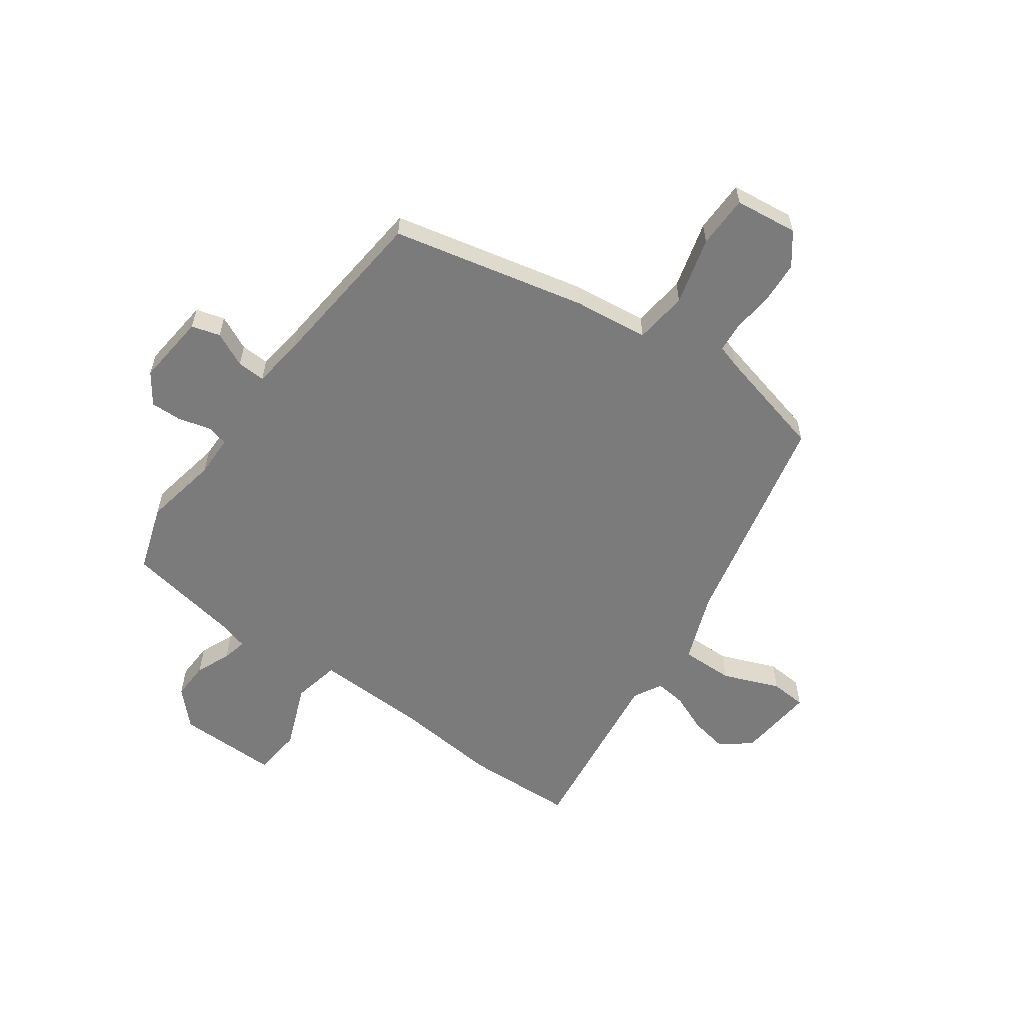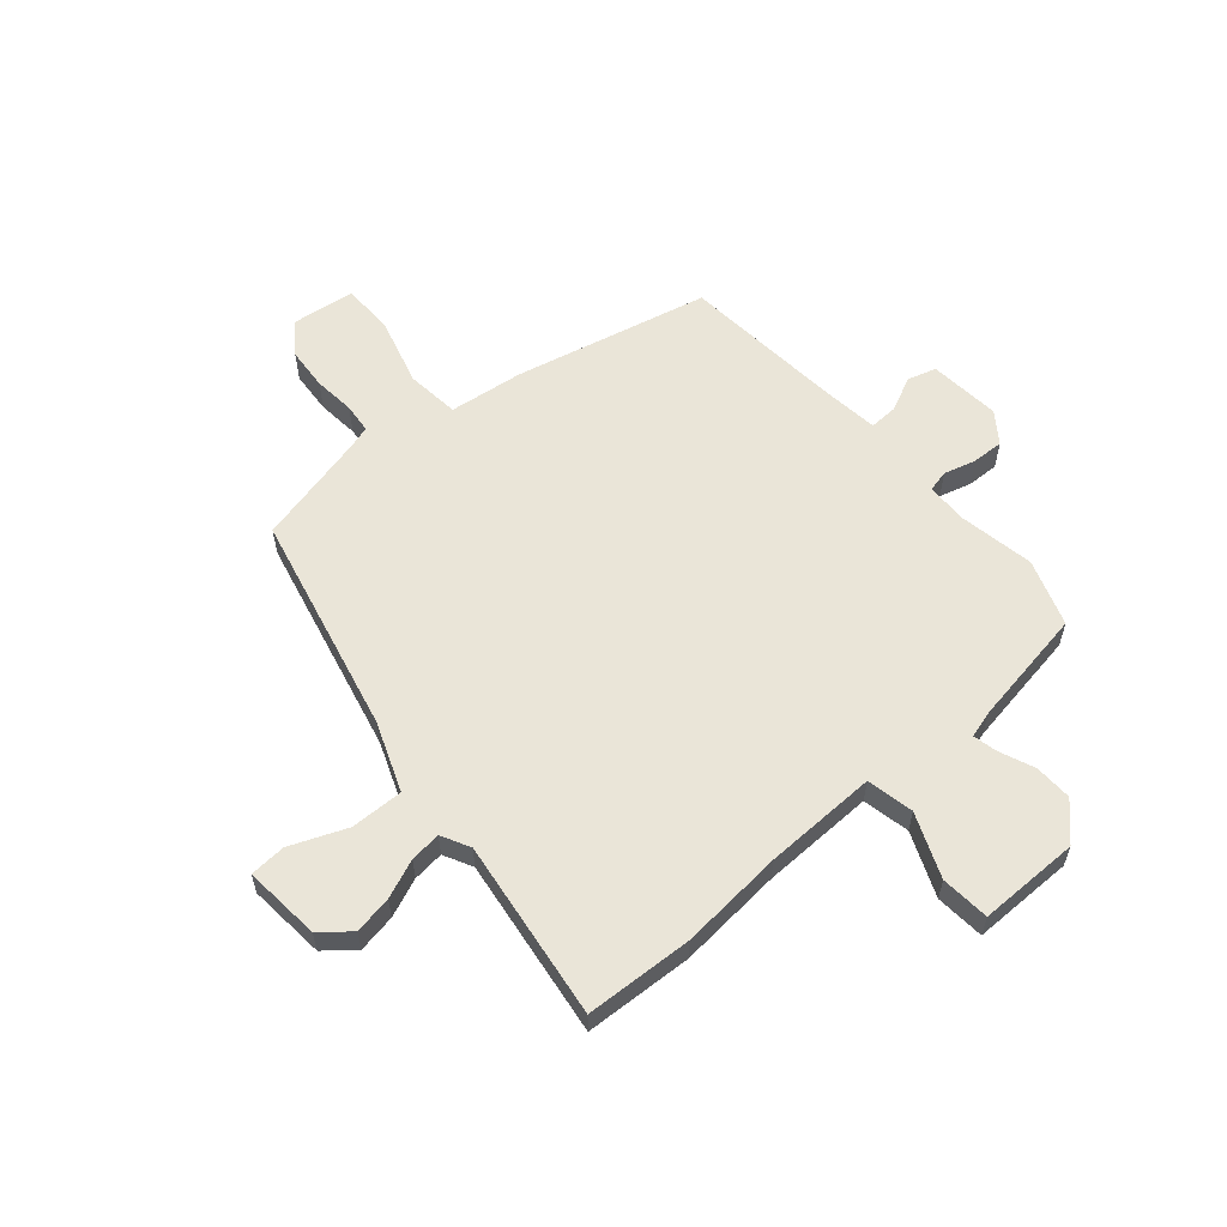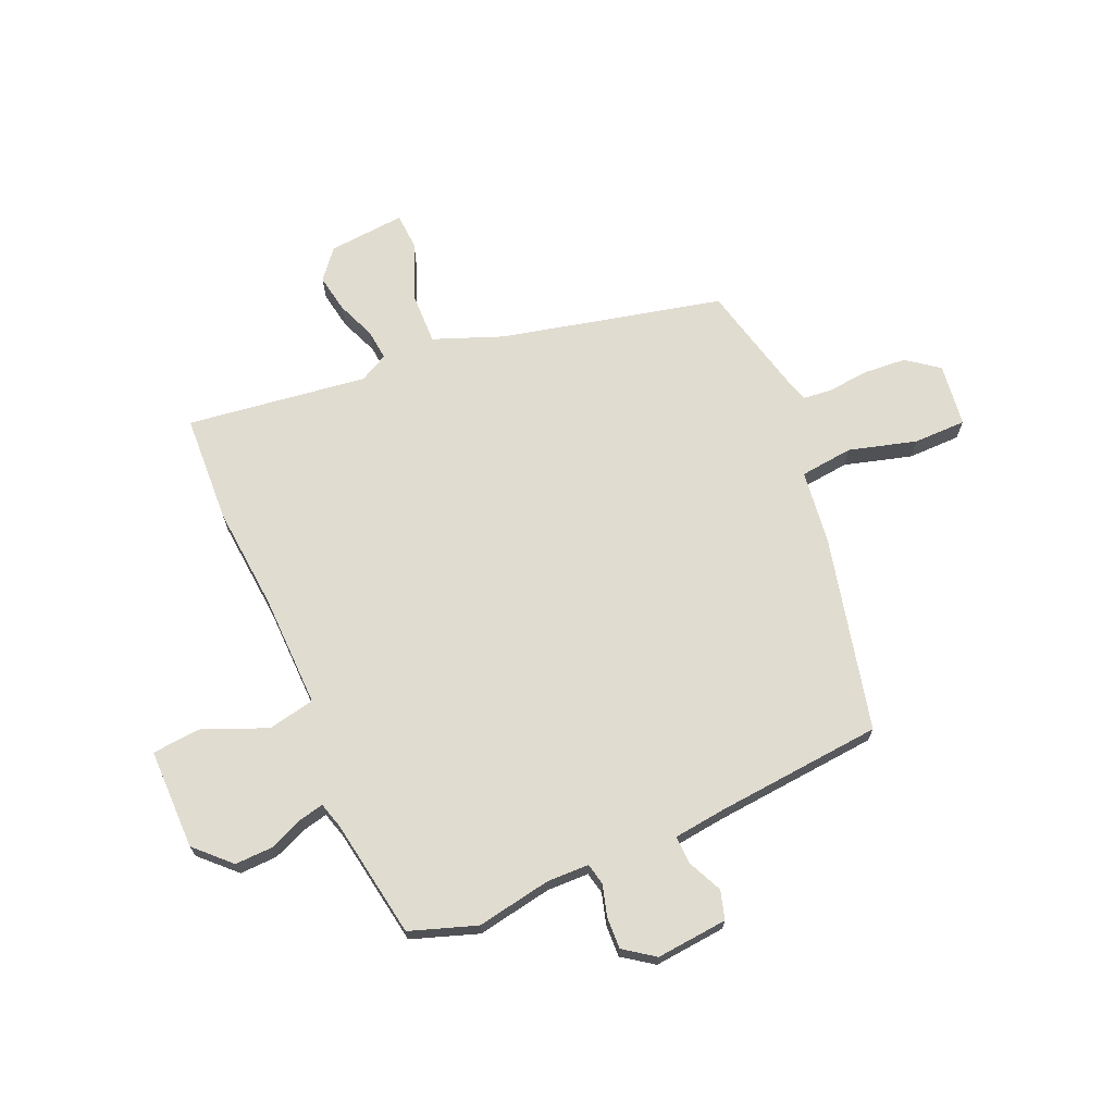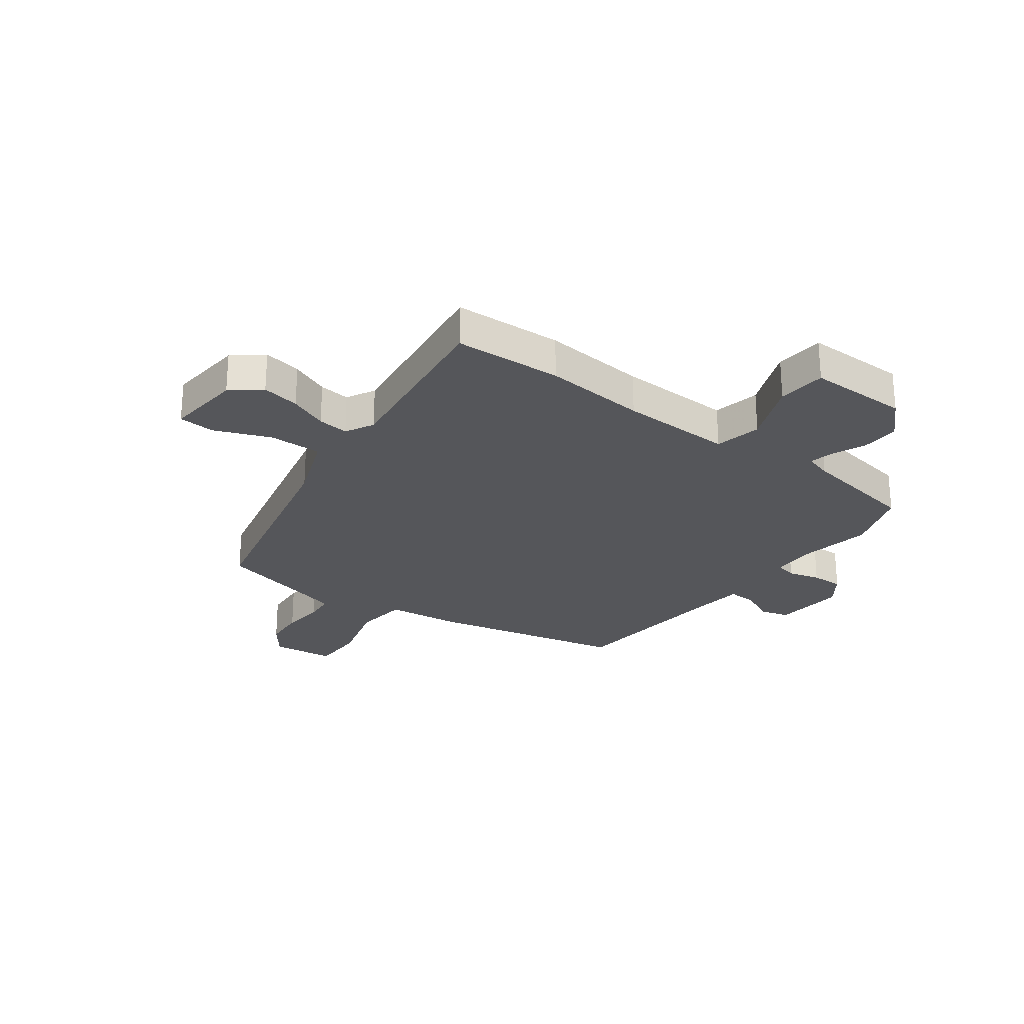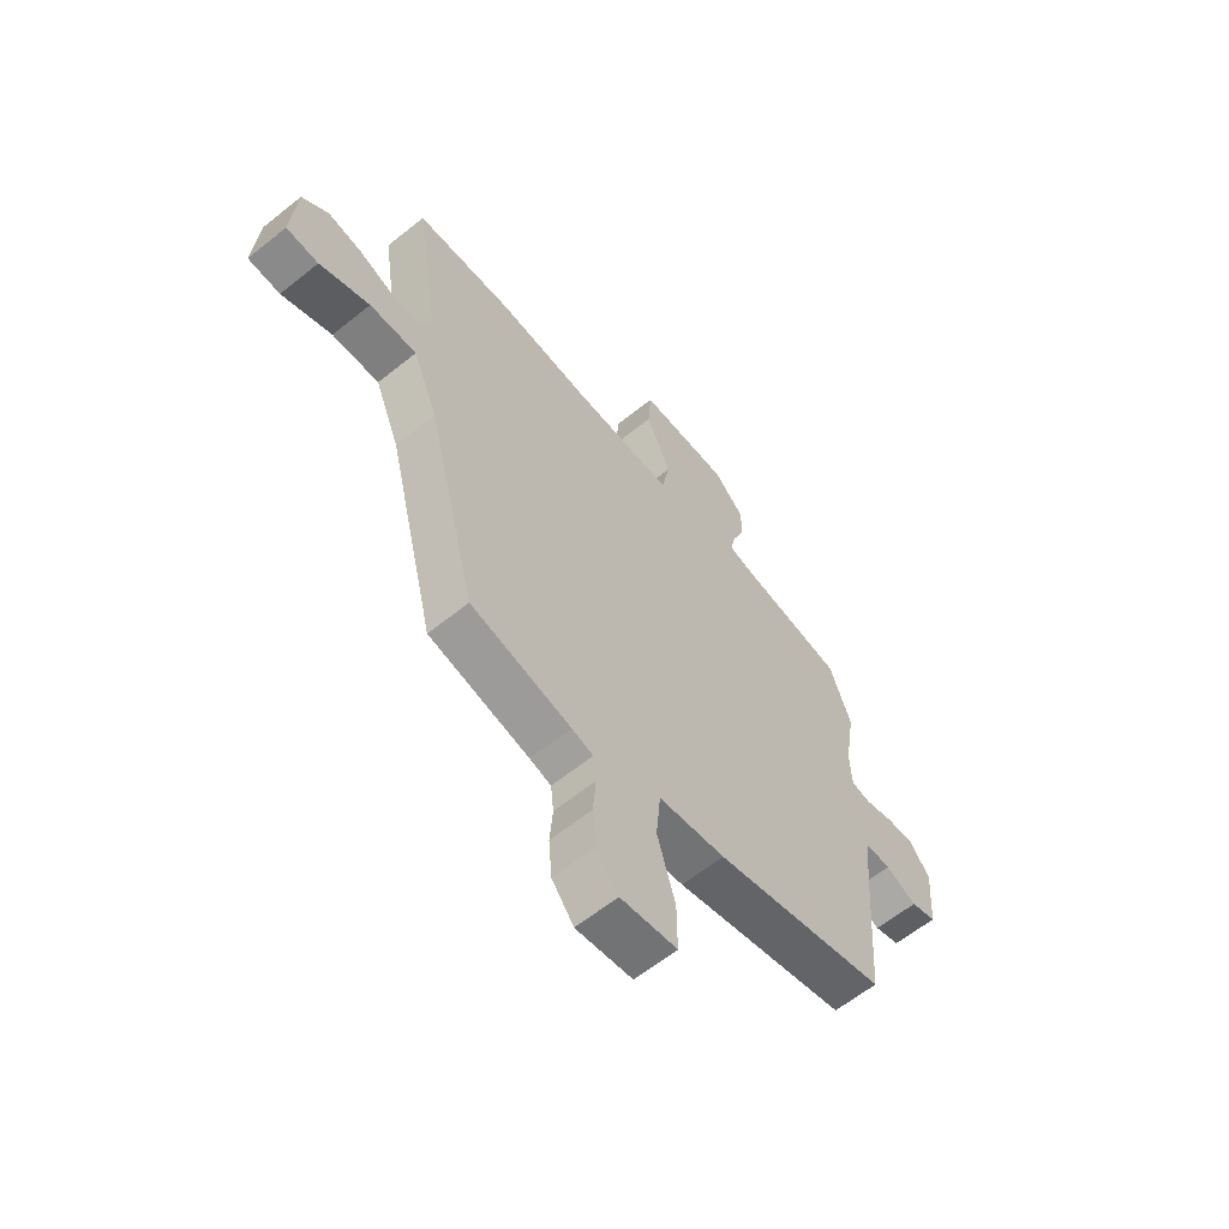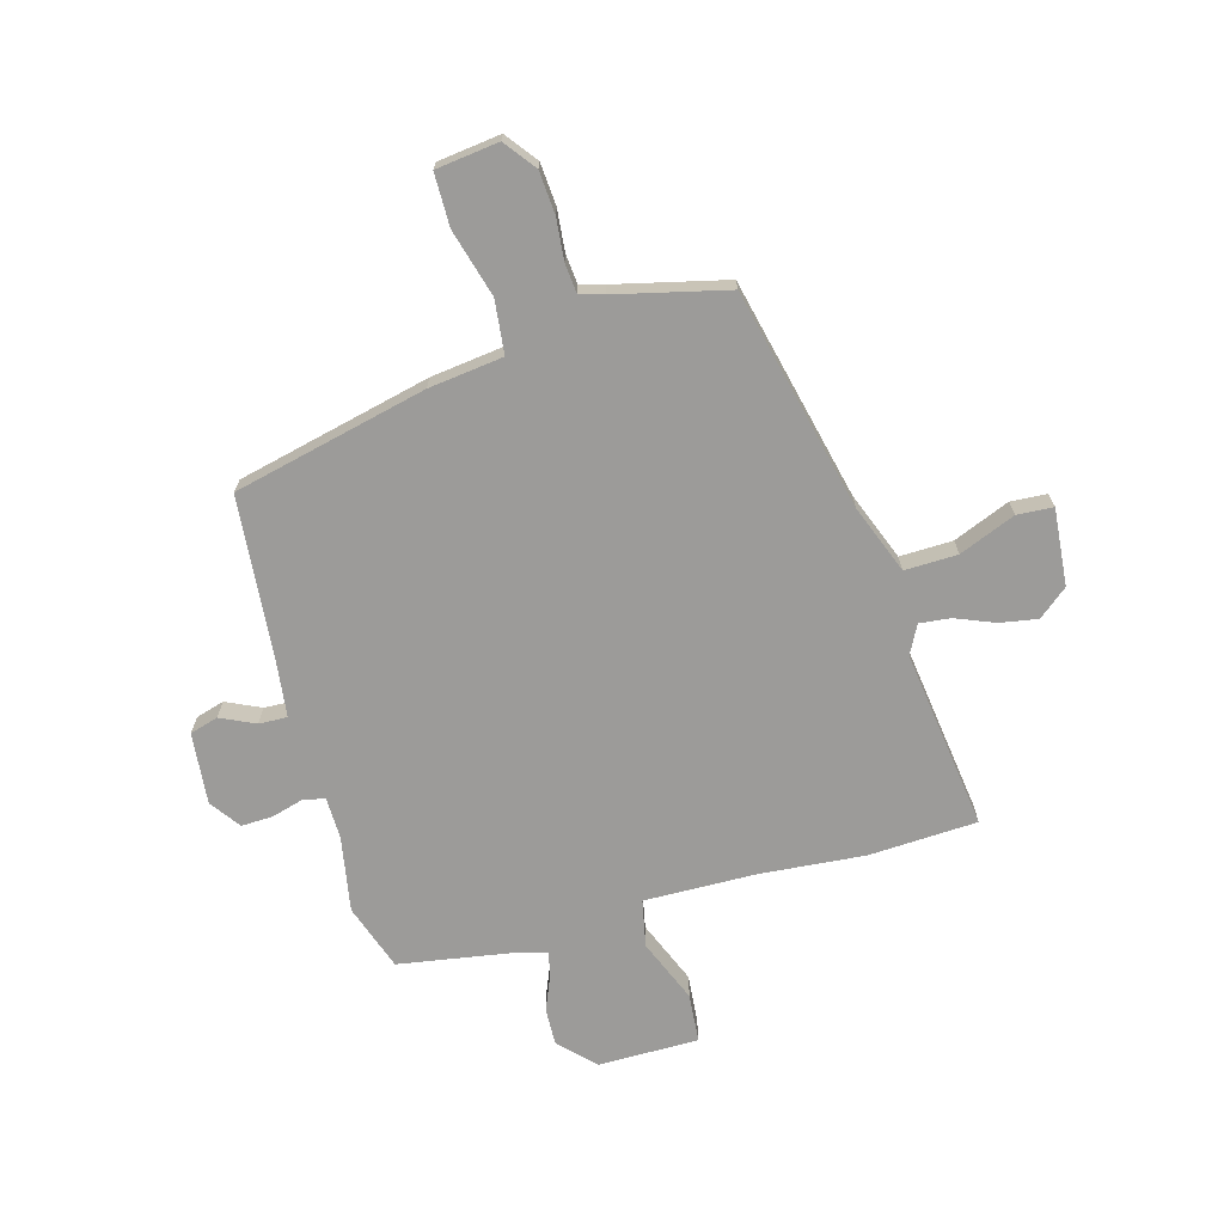
<metadata>
{"format":"obj","ext":"obj","renderer":"f3d","projection":"perspective","resolution":1024,"background":"white","views":[{"elev":-58.5,"azim":143.0,"up":"+Y"},{"elev":59.1,"azim":-41.7,"up":"+Y"},{"elev":69.4,"azim":65.6,"up":"+Y"},{"elev":-26.0,"azim":-37.8,"up":"+Y"},{"elev":-61.6,"azim":-50.7,"up":"+Z"},{"elev":-69.7,"azim":-165.3,"up":"+Y"}]}
</metadata>
<code>
v -0.531 0.07 0.498
v -0.336 0.07 0.511
v -0.149 0.07 0.498
v 0.055 0.07 0.497
v 0.071 0.07 0.582
v 0.022 0.07 0.696
v 0.028 0.07 0.784
v 0.21 0.07 0.787
v 0.271 0.07 0.727
v 0.27 0.07 0.659
v 0.245 0.07 0.596
v 0.236 0.07 0.552
v 0.284 0.07 0.539
v 0.498 0.07 0.507
v 0.541 0.07 0.388
v 0.519 0.07 0.252
v 0.522 0.07 0.177
v 0.561 0.07 0.169
v 0.618 0.07 0.186
v 0.675 0.07 0.189
v 0.715 0.07 0.135
v 0.705 0.07 0.006
v 0.654 0.07 -0.01
v 0.591 0.07 0.018
v 0.54 0.07 0.019
v 0.53 0.07 -0.076
v 0.508 0.07 -0.377
v 0.16 0.07 -0.464
v 0.026 0.07 -0.483
v 0.017 0.07 -0.579
v 0.053 0.07 -0.7
v 0.054 0.07 -0.795
v -0.059 0.07 -0.811
v -0.103 0.07 -0.755
v -0.11 0.07 -0.679
v -0.104 0.07 -0.604
v -0.11 0.07 -0.551
v -0.153 0.07 -0.539
v -0.355 0.07 -0.494
v -0.454 0.07 -0.097
v -0.504 0.07 0.026
v -0.599 0.07 0.022
v -0.7 0.07 -0.021
v -0.765 0.07 -0.018
v -0.755 0.07 0.121
v -0.703 0.07 0.165
v -0.634 0.07 0.154
v -0.564 0.07 0.127
v -0.508 0.07 0.122
v -0.482 0.07 0.174
v -0.531 0 0.498
v -0.336 0 0.511
v -0.149 0 0.498
v 0.055 0 0.497
v 0.071 0 0.582
v 0.022 0 0.696
v 0.028 0 0.784
v 0.21 0 0.787
v 0.271 0 0.727
v 0.27 0 0.659
v 0.245 0 0.596
v 0.236 0 0.552
v 0.284 0 0.539
v 0.498 0 0.507
v 0.541 0 0.388
v 0.519 0 0.252
v 0.522 0 0.177
v 0.561 0 0.169
v 0.618 0 0.186
v 0.675 0 0.189
v 0.715 0 0.135
v 0.705 0 0.006
v 0.654 0 -0.01
v 0.591 0 0.018
v 0.54 0 0.019
v 0.53 0 -0.076
v 0.508 0 -0.377
v 0.16 0 -0.464
v 0.026 0 -0.483
v 0.017 0 -0.579
v 0.053 0 -0.7
v 0.054 0 -0.795
v -0.059 0 -0.811
v -0.103 0 -0.755
v -0.11 0 -0.679
v -0.104 0 -0.604
v -0.11 0 -0.551
v -0.153 0 -0.539
v -0.355 0 -0.494
v -0.454 0 -0.097
v -0.504 0 0.026
v -0.599 0 0.022
v -0.7 0 -0.021
v -0.765 0 -0.018
v -0.755 0 0.121
v -0.703 0 0.165
v -0.634 0 0.154
v -0.564 0 0.127
v -0.508 0 0.122
v -0.482 0 0.174
f 45 46 47 48
f 45 48 49
f 42 43 44 45
f 41 42 45 49
f 40 41 49 50
f 38 39 40 50
f 33 34 35 36
f 33 36 37
f 30 31 32 33
f 29 30 33 37
f 26 27 28 29
f 25 26 29 37
f 21 22 23 24
f 21 24 25
f 18 19 20 21
f 17 18 21 25
f 13 14 15 16
f 12 13 16 17
f 8 9 10 11
f 8 11 12
f 5 6 7 8
f 4 5 8 12
f 50 1 2 3
f 50 3 4
f 25 37 38 50
f 17 25 50
f 4 12 17 50
f 98 97 96 95
f 99 98 95
f 95 94 93 92
f 99 95 92 91
f 100 99 91 90
f 100 90 89 88
f 86 85 84 83
f 87 86 83
f 83 82 81 80
f 87 83 80 79
f 79 78 77 76
f 87 79 76 75
f 74 73 72 71
f 75 74 71
f 71 70 69 68
f 75 71 68 67
f 66 65 64 63
f 67 66 63 62
f 61 60 59 58
f 62 61 58
f 58 57 56 55
f 62 58 55 54
f 53 52 51 100
f 54 53 100
f 100 88 87 75
f 100 75 67
f 100 67 62 54
f 1 51 52 2
f 2 52 53 3
f 3 53 54 4
f 4 54 55 5
f 5 55 56 6
f 6 56 57 7
f 7 57 58 8
f 8 58 59 9
f 9 59 60 10
f 10 60 61 11
f 11 61 62 12
f 12 62 63 13
f 13 63 64 14
f 14 64 65 15
f 15 65 66 16
f 16 66 67 17
f 17 67 68 18
f 18 68 69 19
f 19 69 70 20
f 20 70 71 21
f 21 71 72 22
f 22 72 73 23
f 23 73 74 24
f 24 74 75 25
f 25 75 76 26
f 26 76 77 27
f 27 77 78 28
f 28 78 79 29
f 29 79 80 30
f 30 80 81 31
f 31 81 82 32
f 32 82 83 33
f 33 83 84 34
f 34 84 85 35
f 35 85 86 36
f 36 86 87 37
f 37 87 88 38
f 38 88 89 39
f 39 89 90 40
f 40 90 91 41
f 41 91 92 42
f 42 92 93 43
f 43 93 94 44
f 44 94 95 45
f 45 95 96 46
f 46 96 97 47
f 47 97 98 48
f 48 98 99 49
f 49 99 100 50
f 50 100 51 1

</code>
